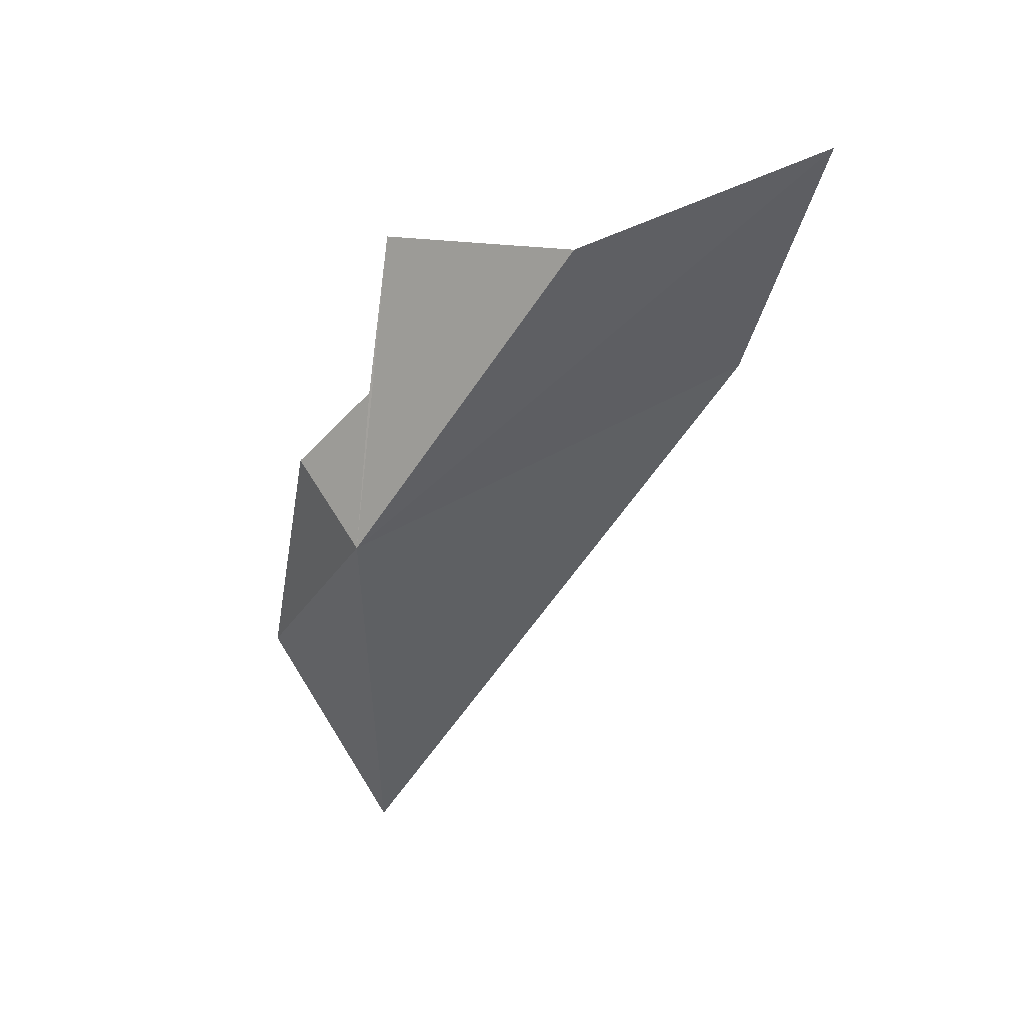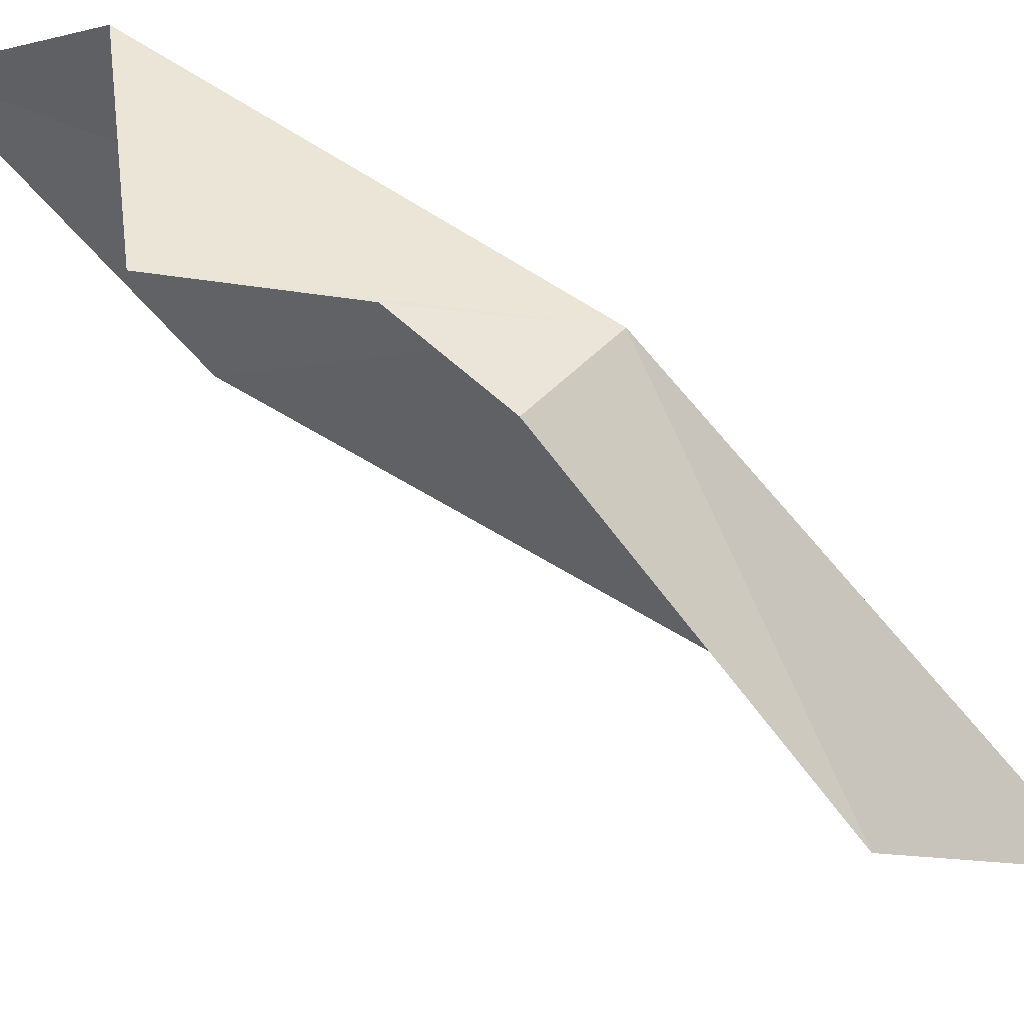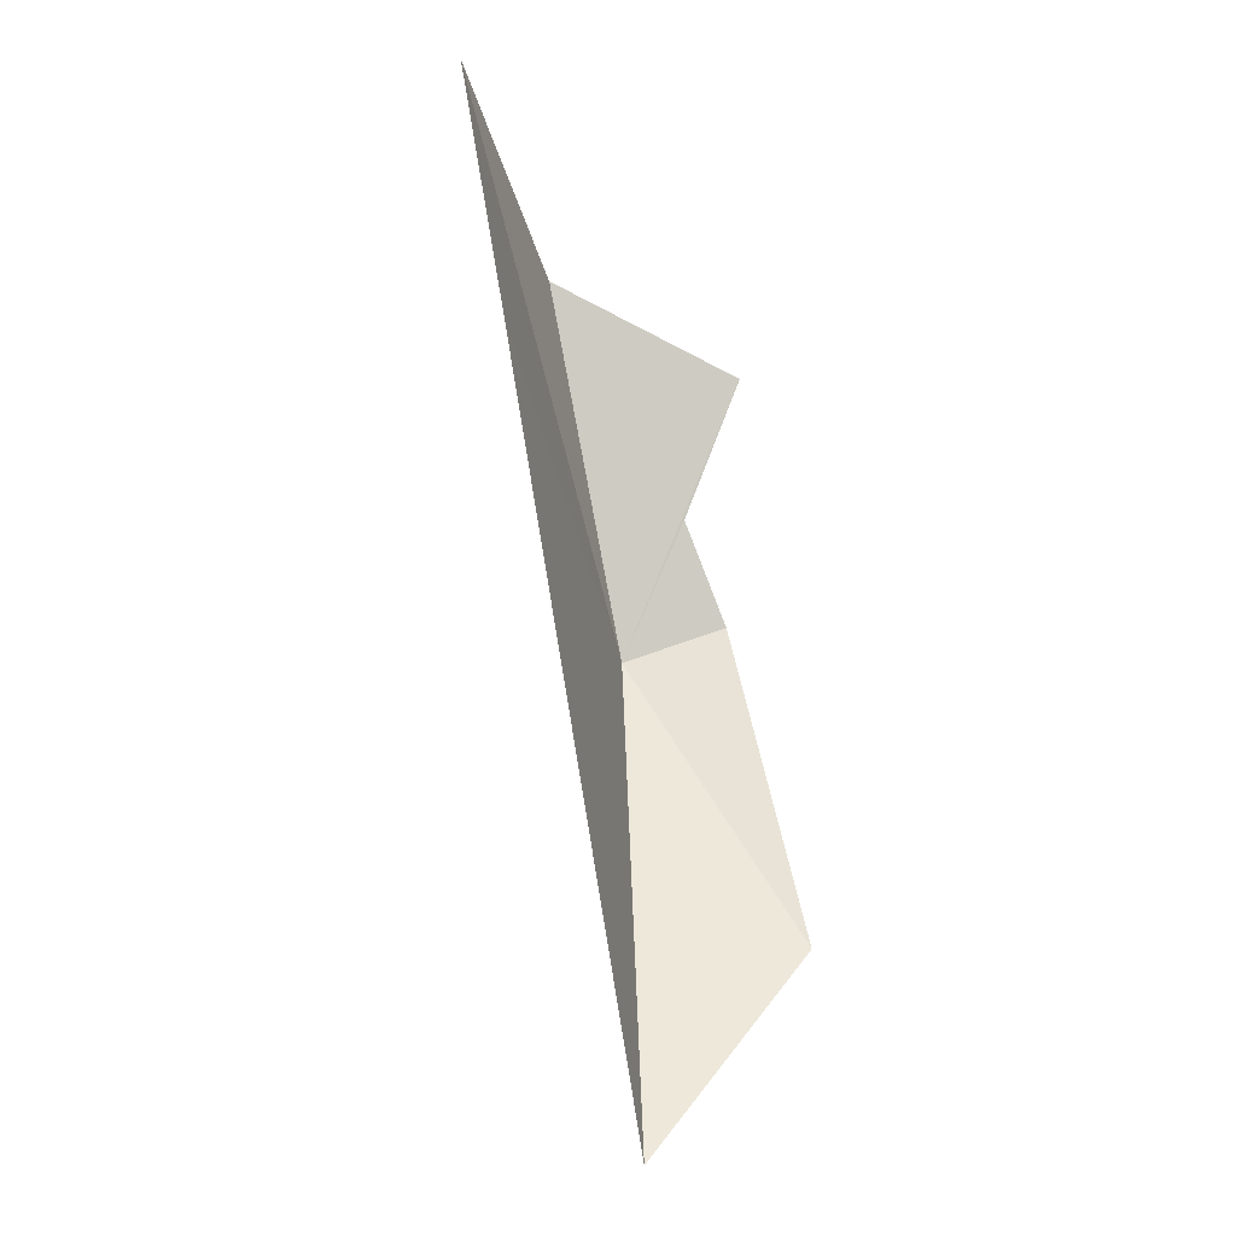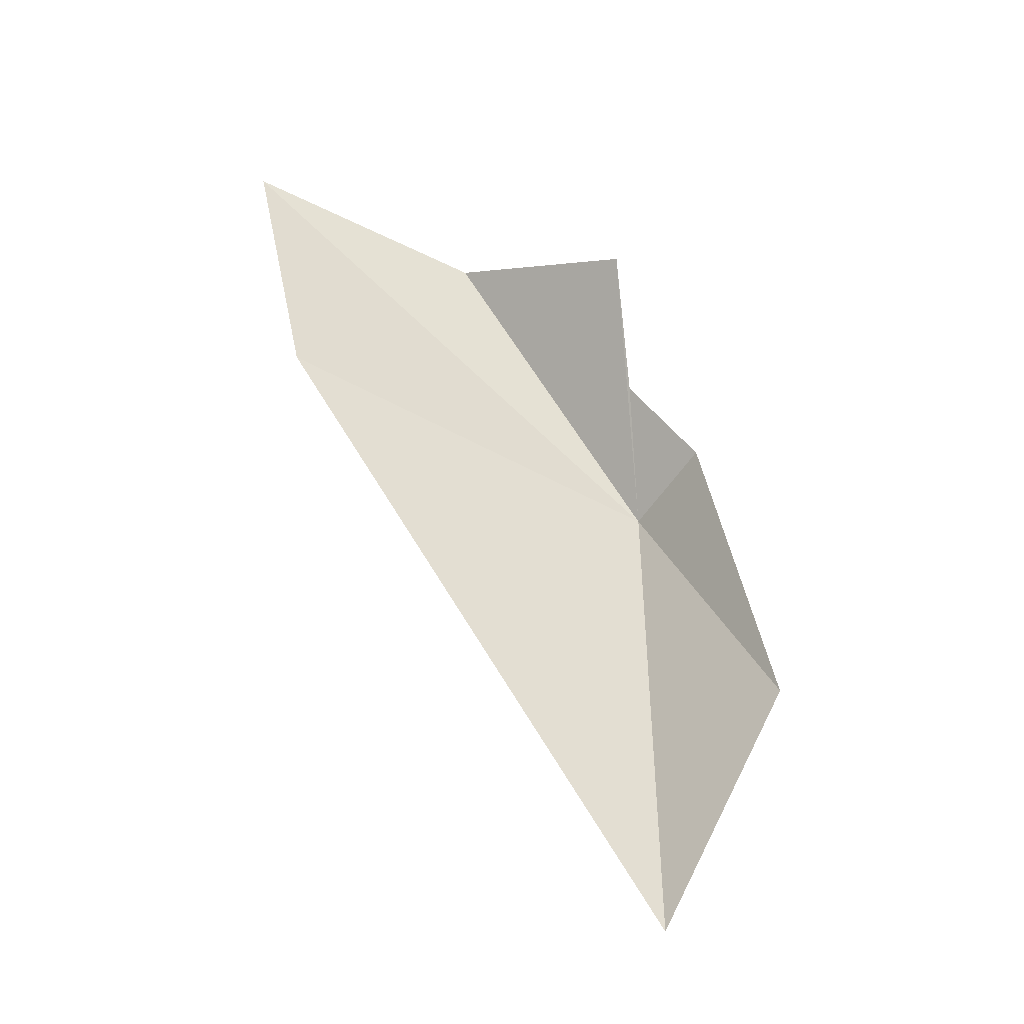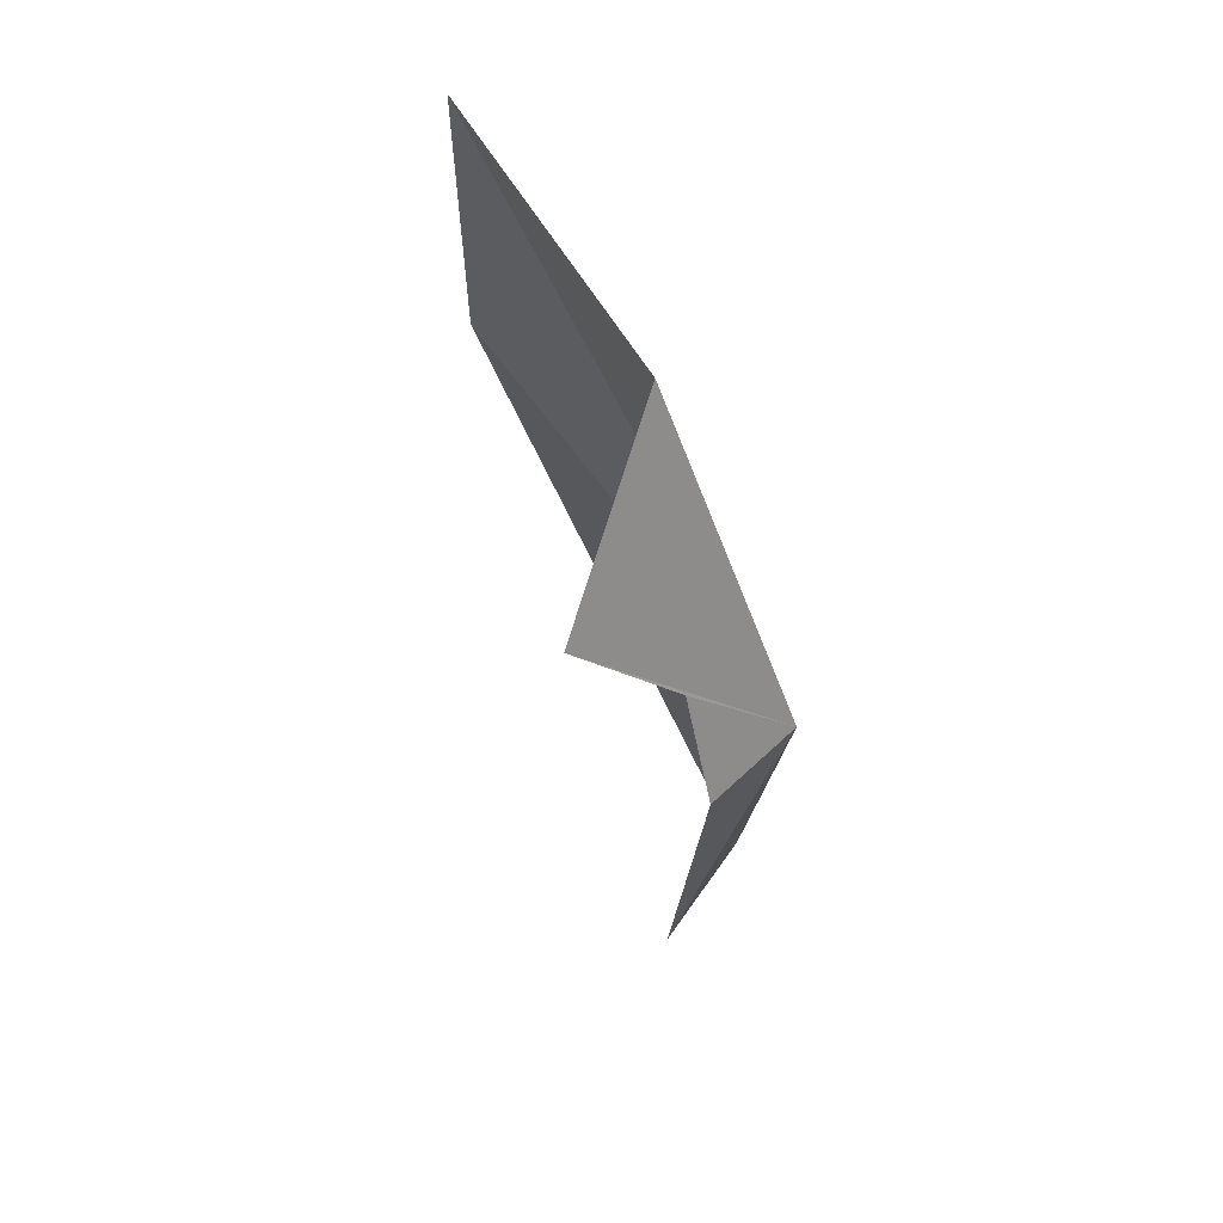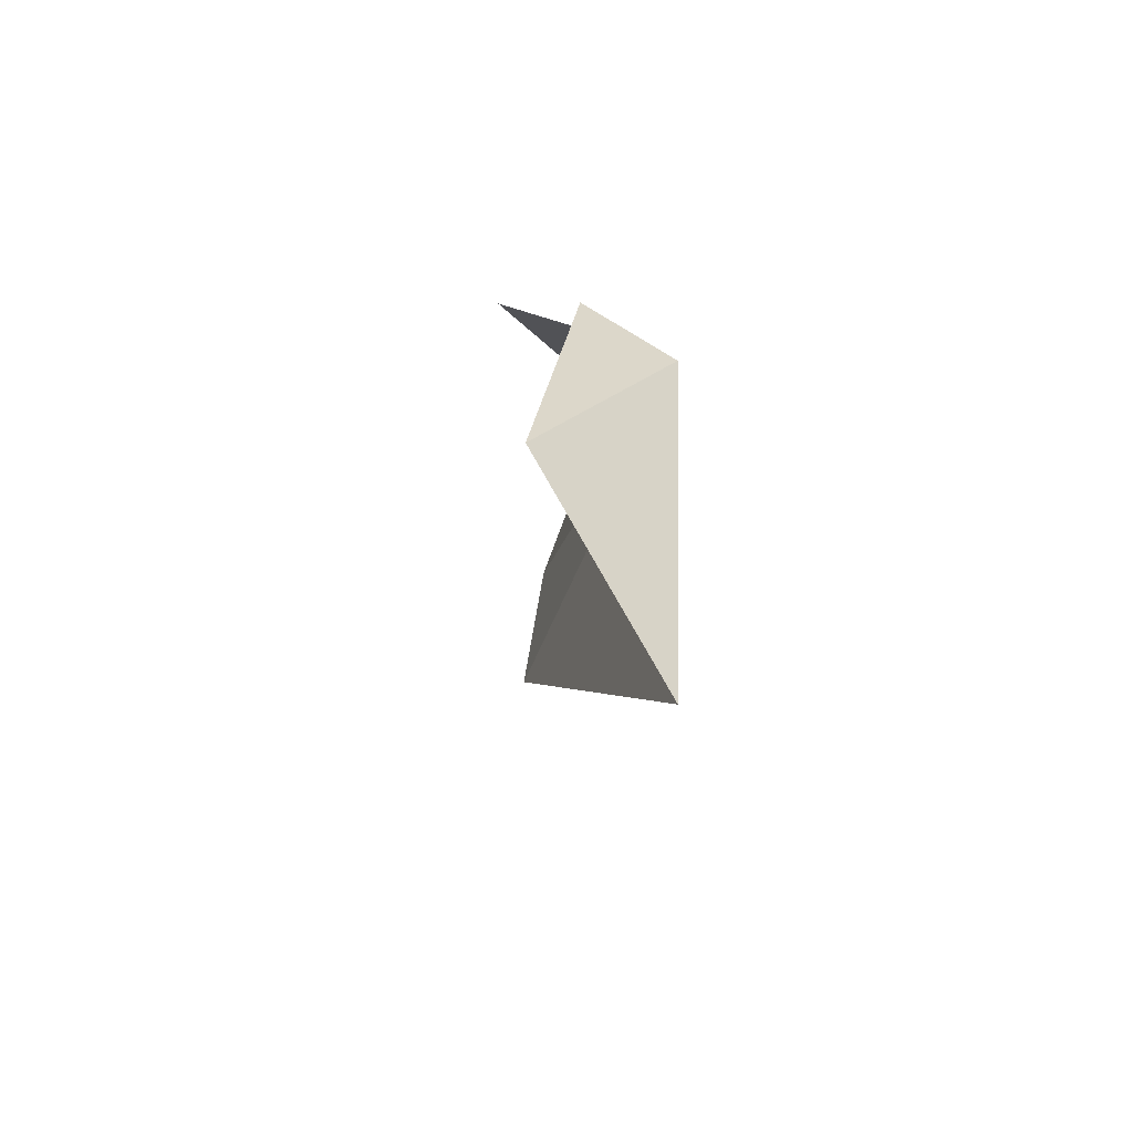
<metadata>
{"format":"obj","ext":"obj","renderer":"f3d","projection":"perspective","resolution":1024,"background":"white","views":[{"elev":49.8,"azim":112.0,"up":"+Z"},{"elev":-57.6,"azim":40.8,"up":"+Y"},{"elev":-37.8,"azim":-116.3,"up":"+Z"},{"elev":-39.6,"azim":-70.8,"up":"+Z"},{"elev":74.4,"azim":12.2,"up":"+Z"},{"elev":-55.8,"azim":30.6,"up":"+Z"}]}
</metadata>
<code>
v -200.1 4.712 70.93
v -201.3 5.718 71.06
v -200.2 4.676 69.01
v -200.3 4.156 69.79
v -201.4 5.932 72.12
v -200.3 4.402 71.05
v -200.7 5.284 72.04
v -200.4 4.632 71.36
v -200.8 4.574 71.79
f 1 3 2
f 1 2 5
f 1 5 7
f 1 8 6
f 1 9 8
f 1 7 9
f 1 4 3
f 1 6 4

</code>
